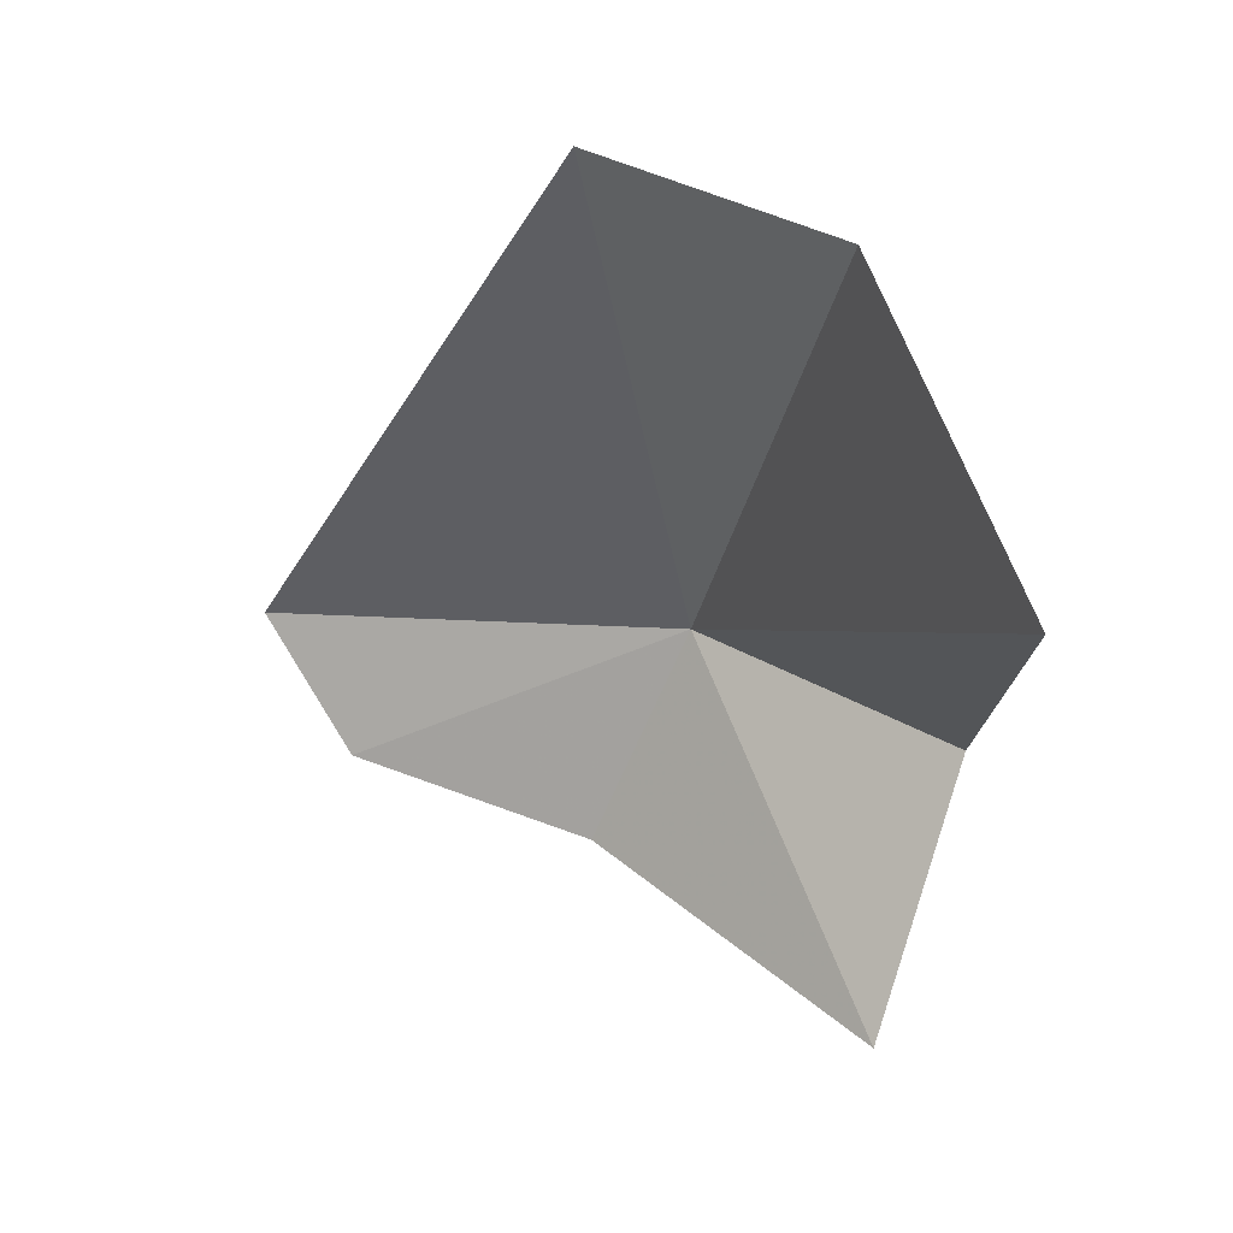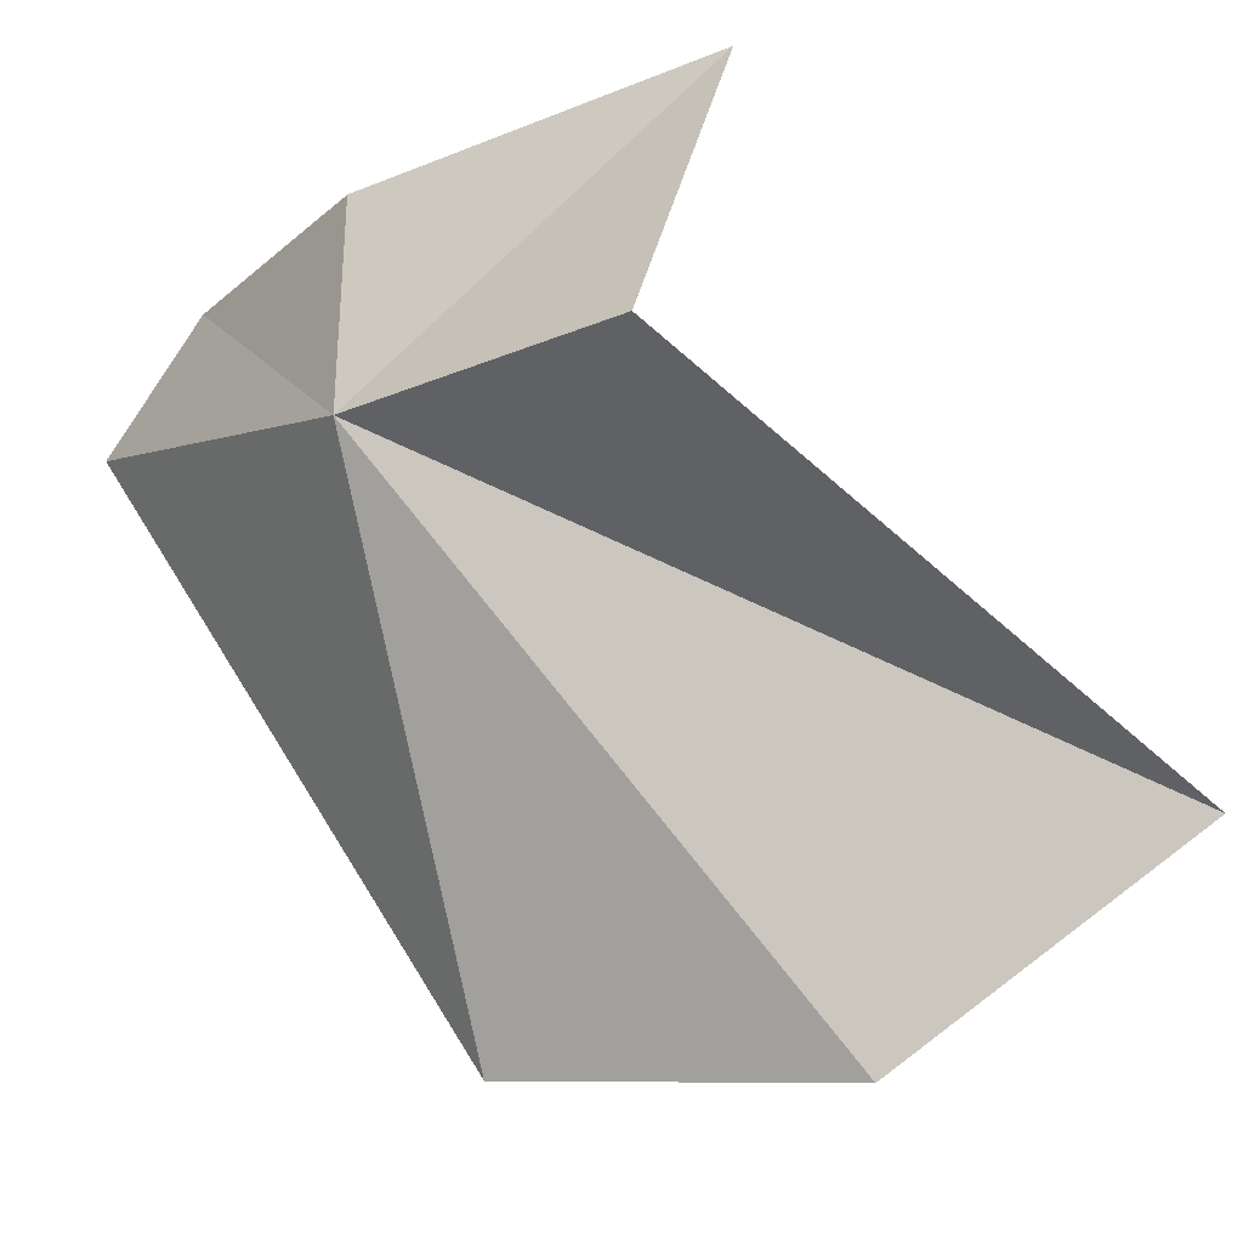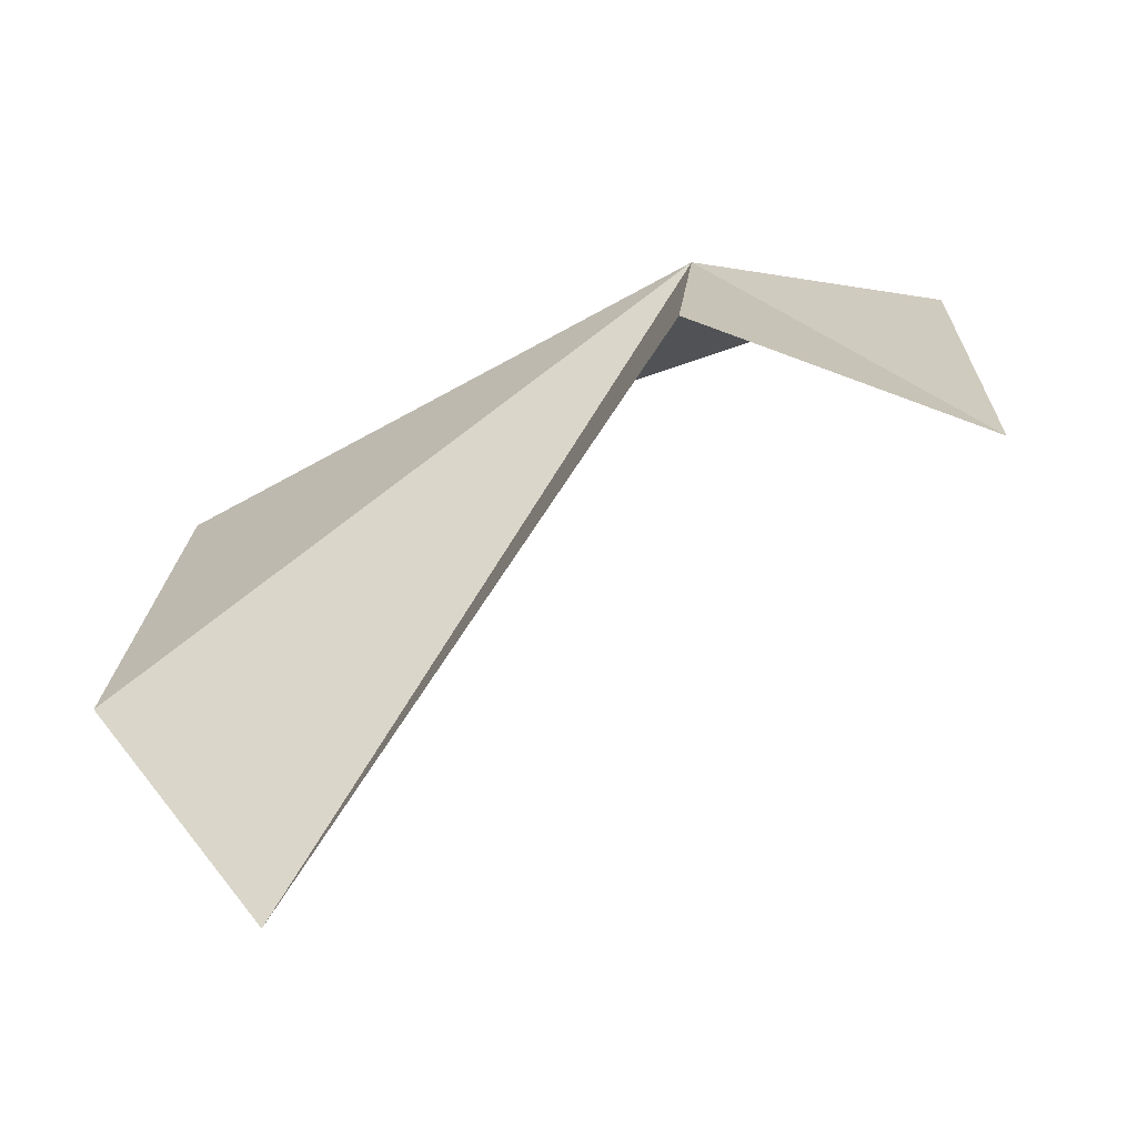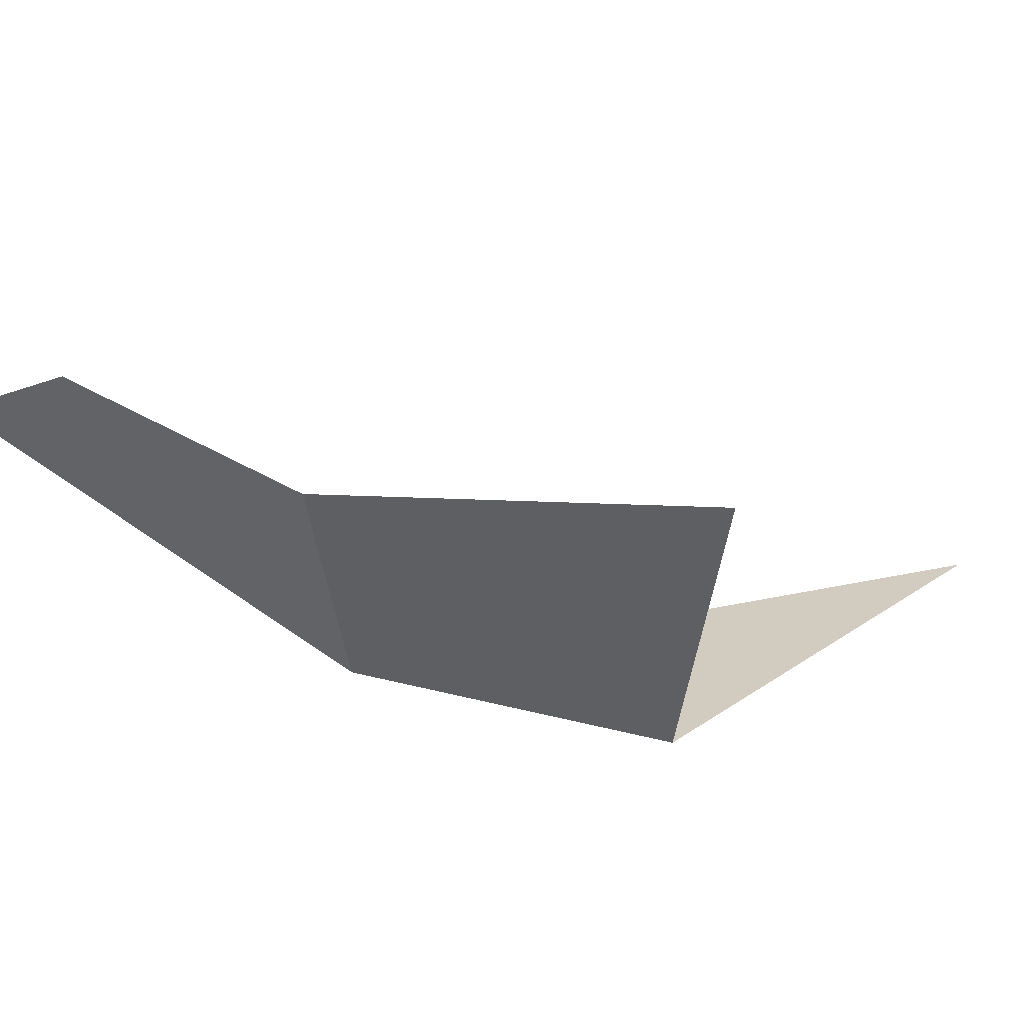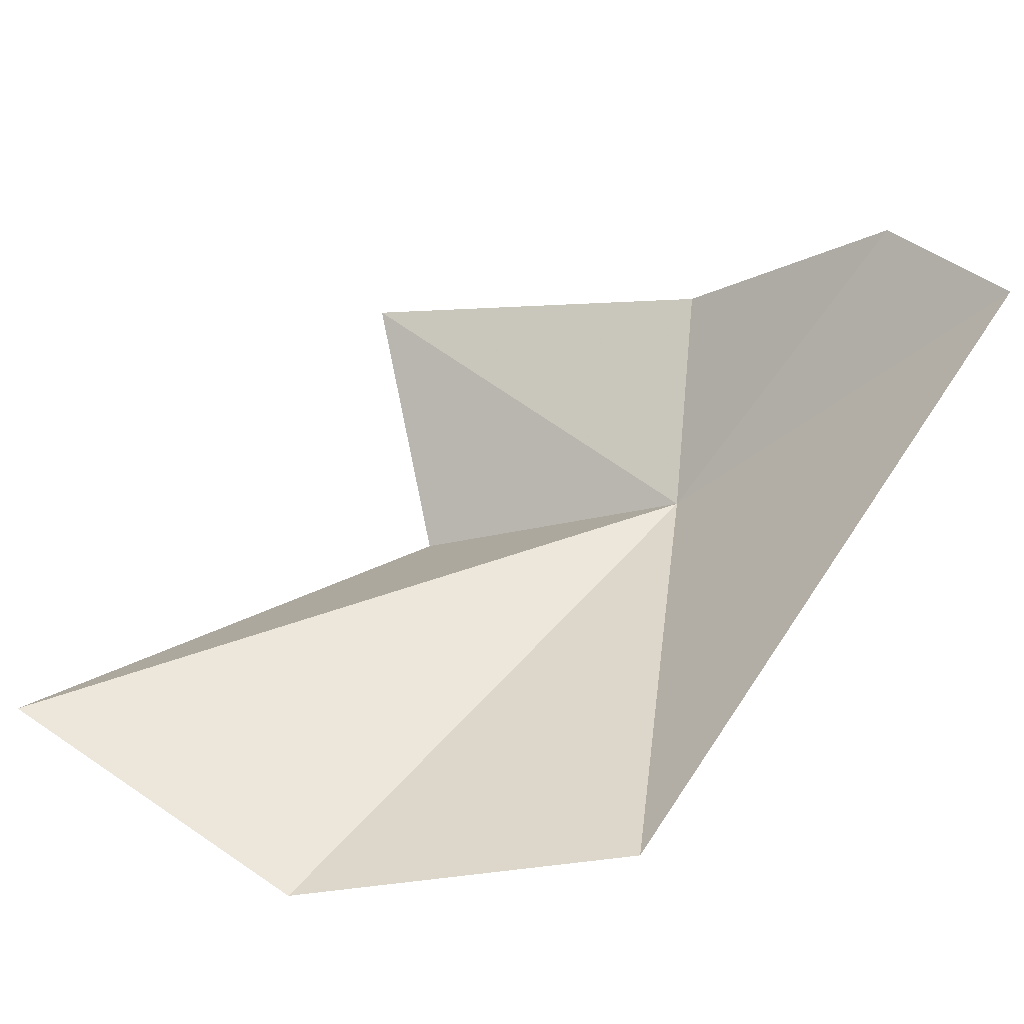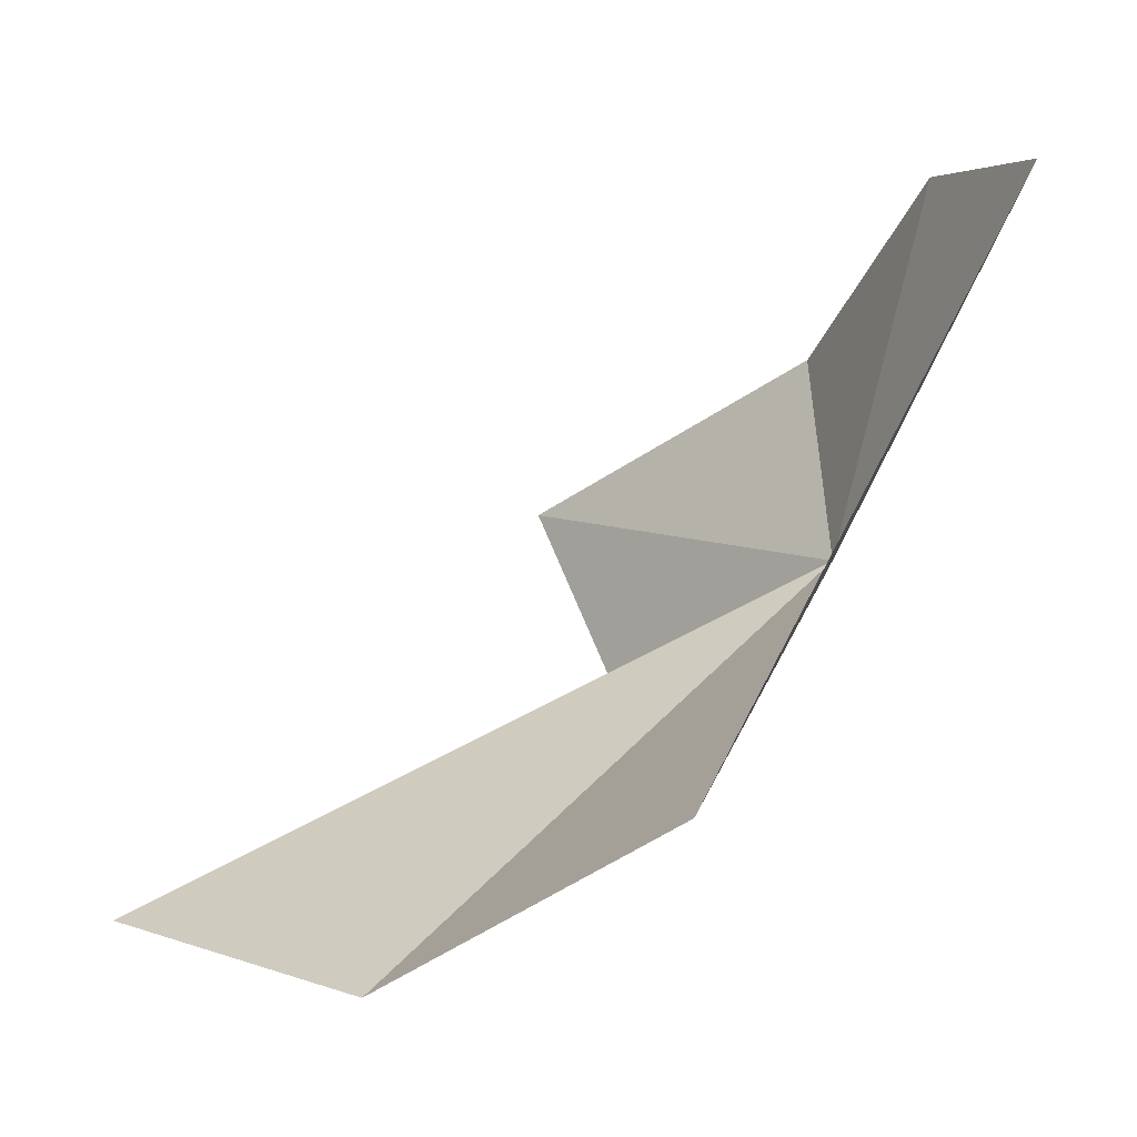
<metadata>
{"format":"obj","ext":"obj","renderer":"f3d","projection":"perspective","resolution":1024,"background":"white","views":[{"elev":-65.2,"azim":-5.9,"up":"+Z"},{"elev":-16.5,"azim":74.2,"up":"+Y"},{"elev":-21.4,"azim":98.3,"up":"+Z"},{"elev":62.6,"azim":50.2,"up":"+Y"},{"elev":-29.4,"azim":-120.7,"up":"+Y"},{"elev":-48.6,"azim":-93.9,"up":"+Y"}]}
</metadata>
<code>
v 84.38 -33.8 16.78
v 78.61 -52.16 10.66
v 69.3 -30.57 21.79
v 91.33 -23.95 6.681
v 93.34 -33.36 10.3
v 72.96 -26.42 19.21
v 81.76 -25.58 16.08
v 91.6 -45.76 -7.395
v 86.43 -52.9 1.234
f 1 3 2
f 1 5 4
f 1 6 3
f 1 7 6
f 1 4 7
f 1 8 5
f 1 9 8
f 1 2 9

</code>
